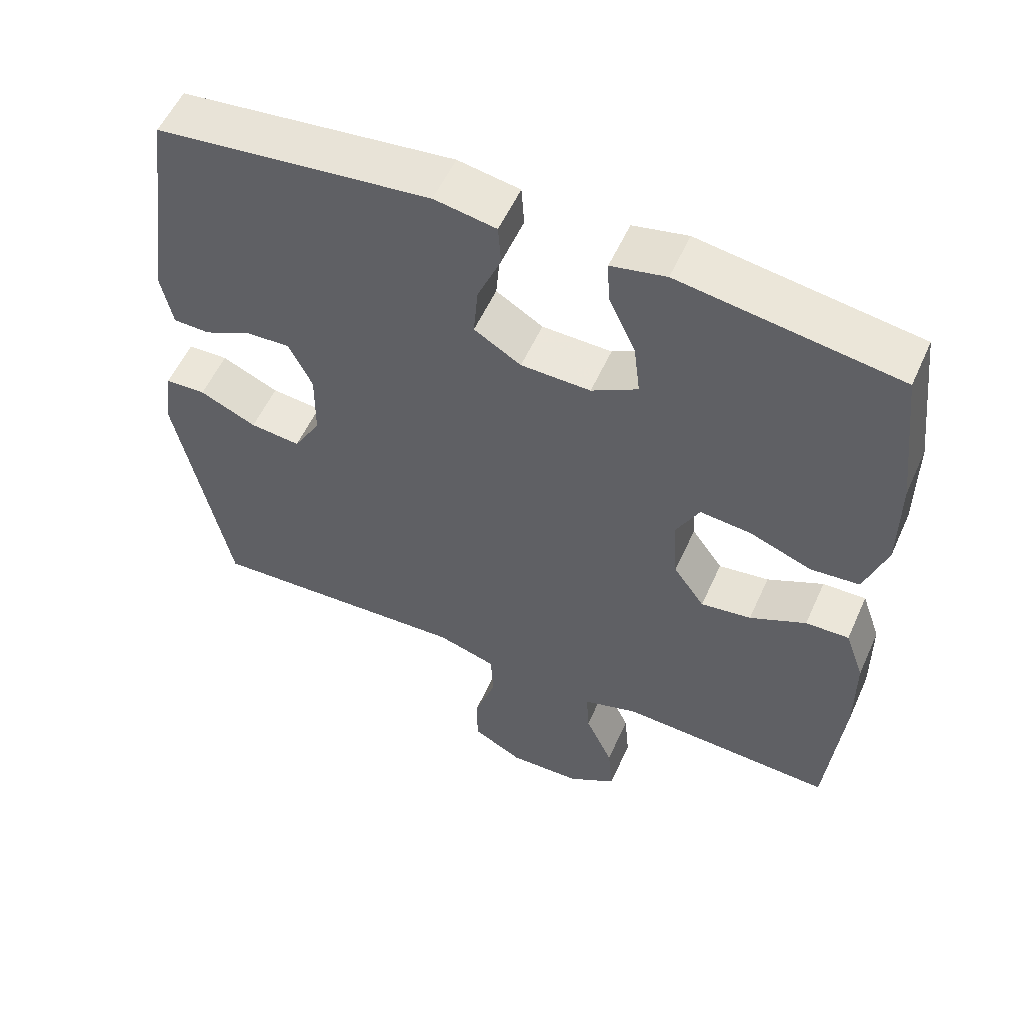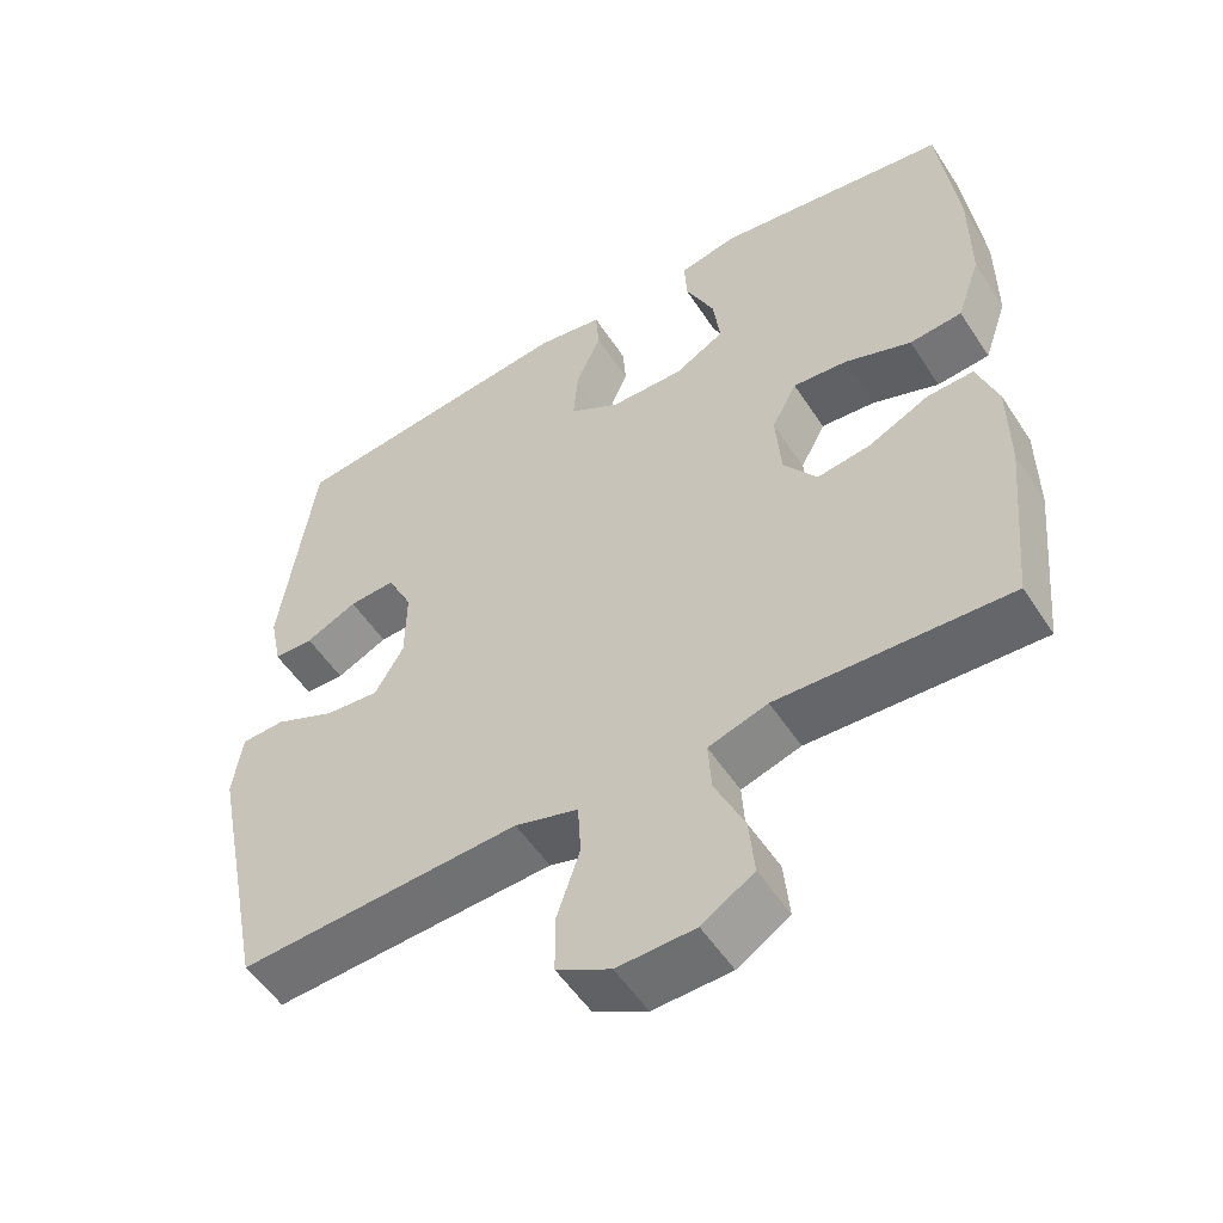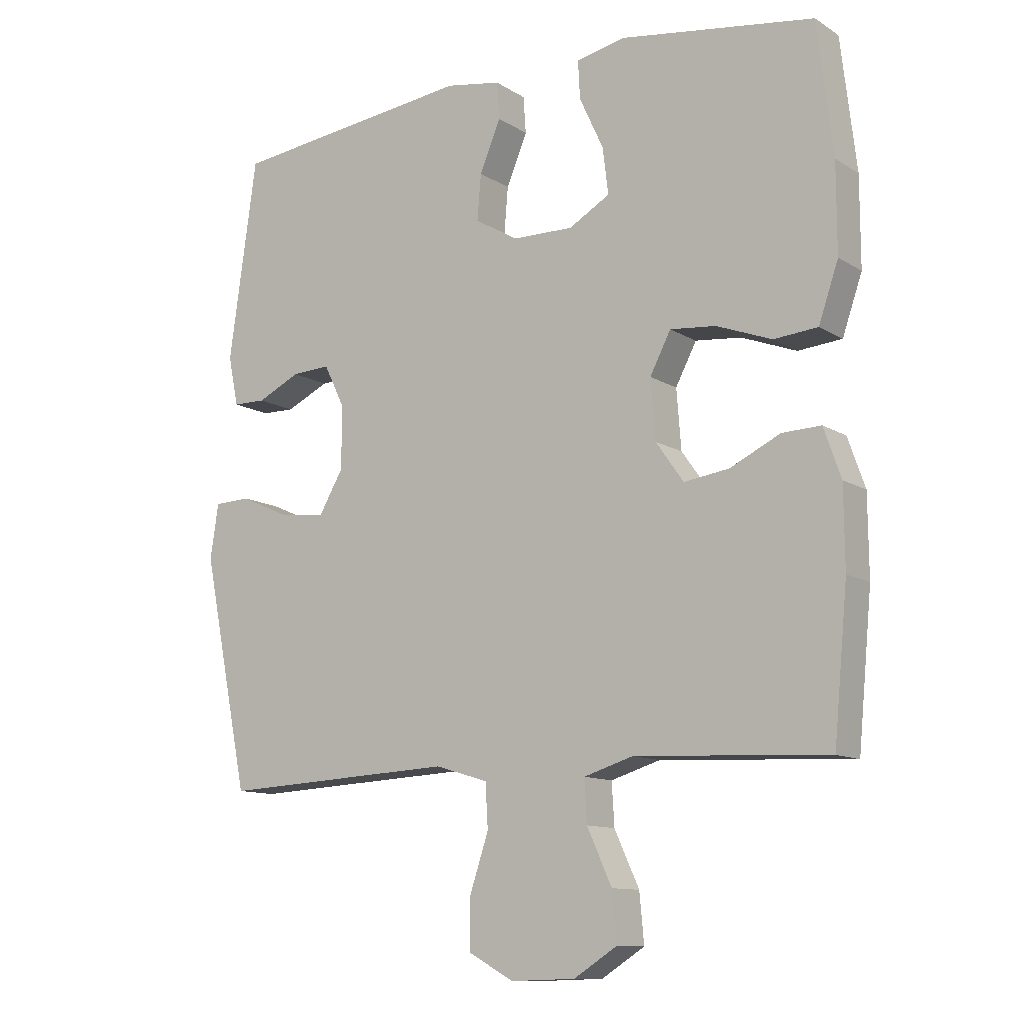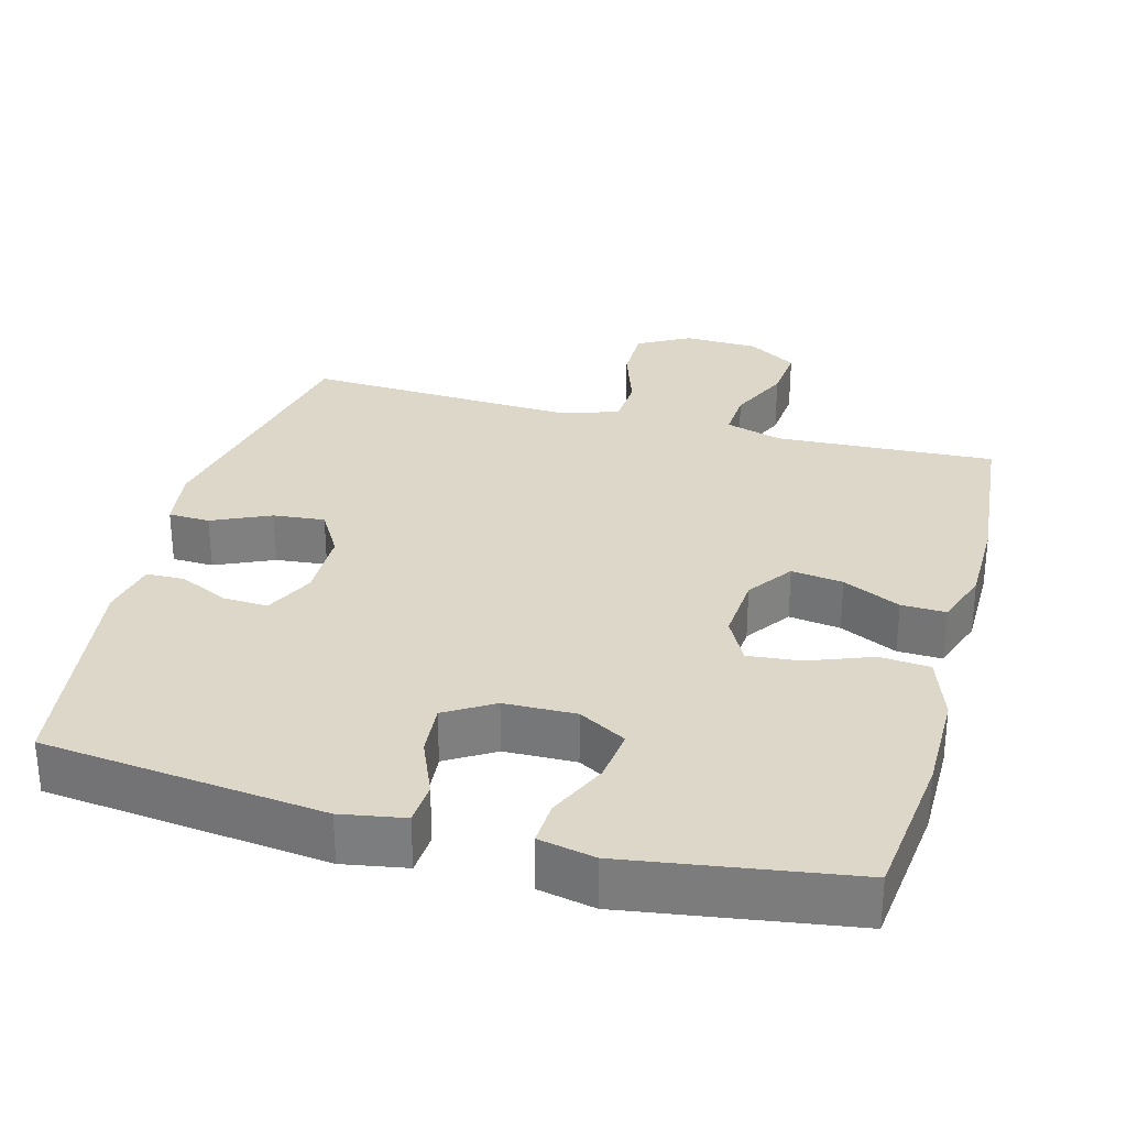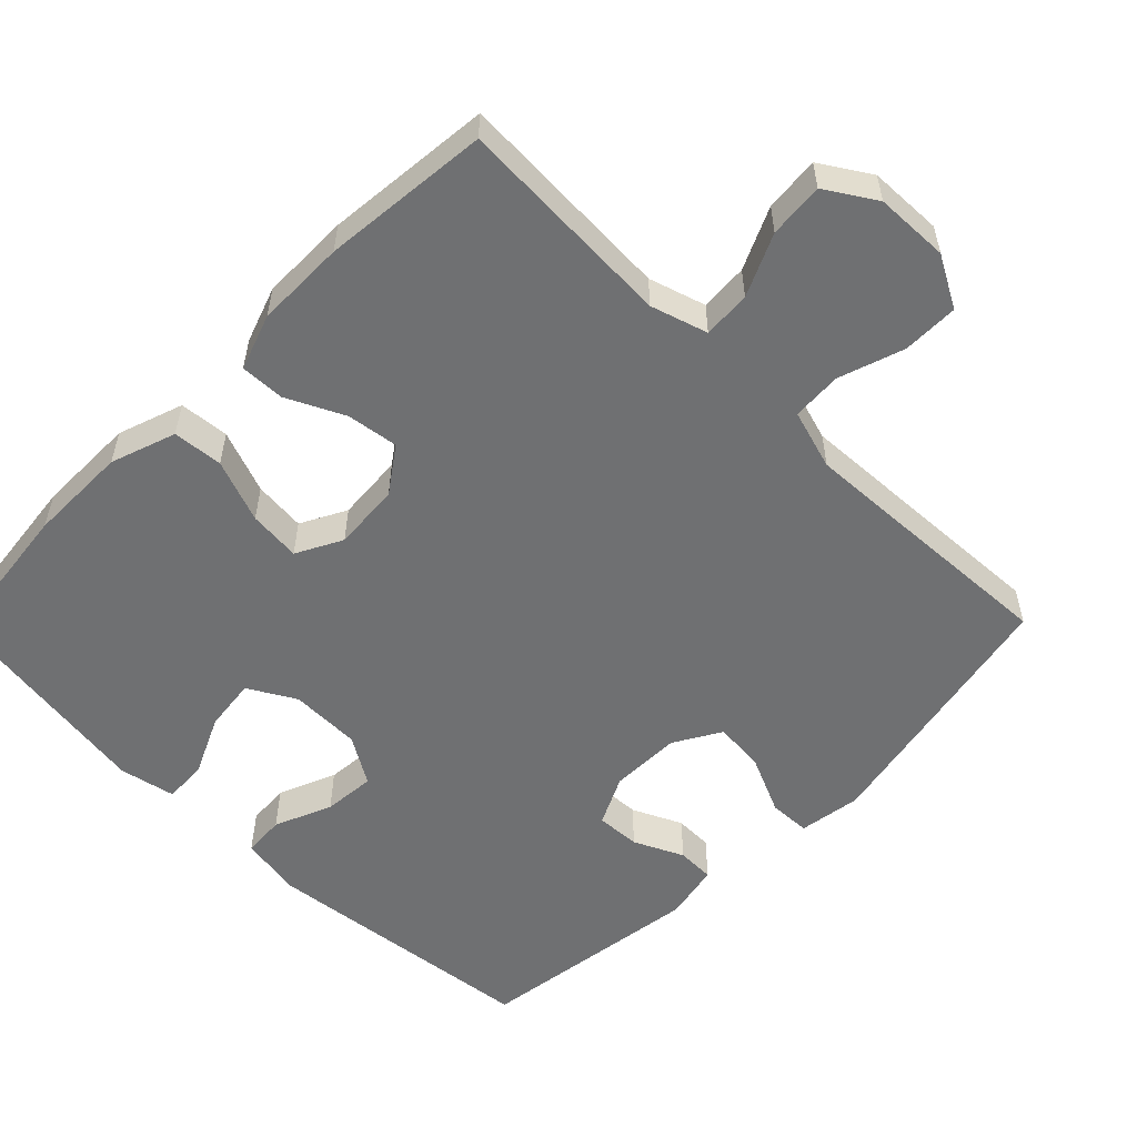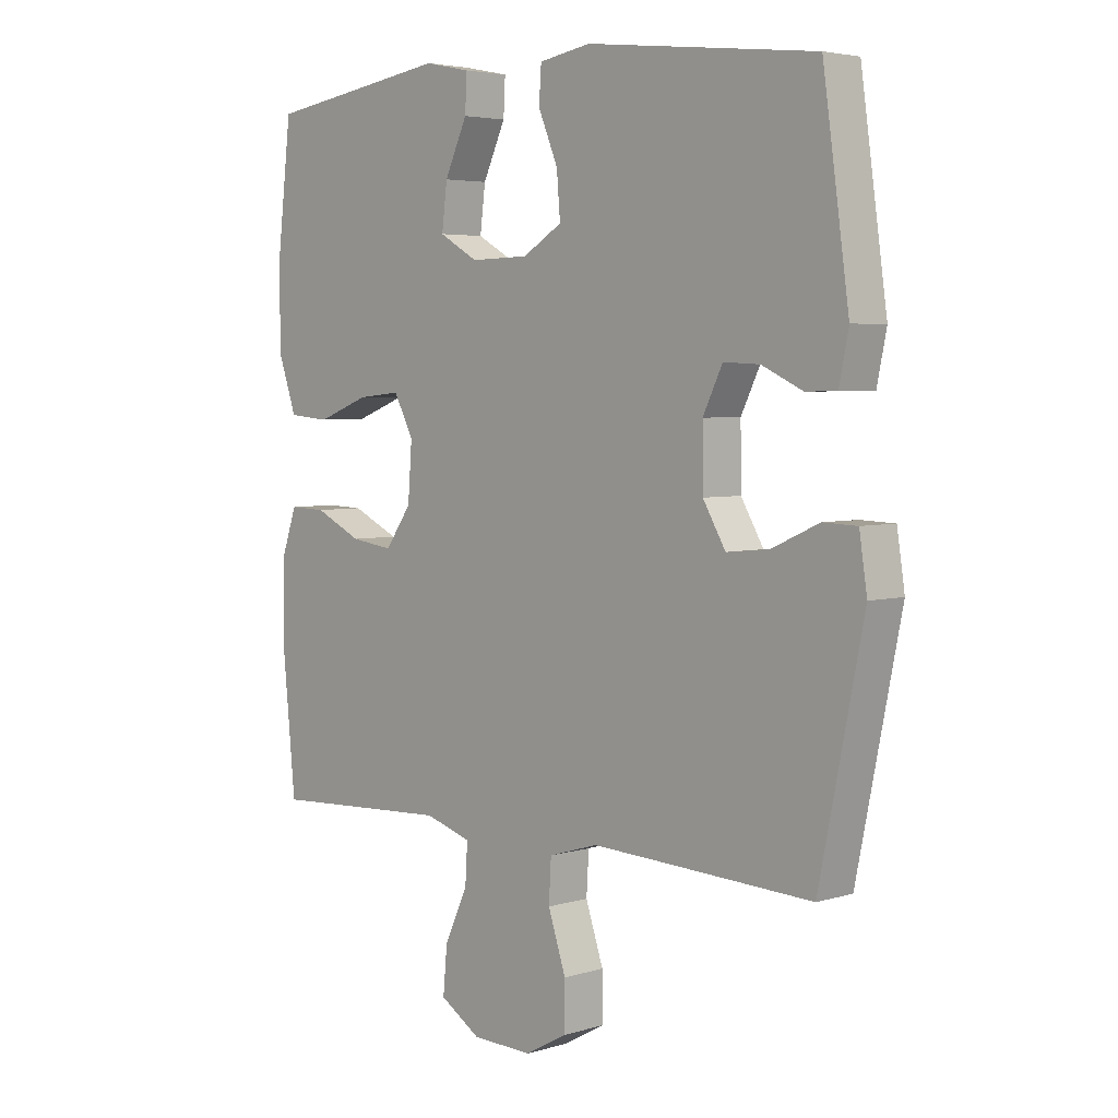
<metadata>
{"format":"obj","ext":"obj","renderer":"f3d","projection":"perspective","resolution":1024,"background":"white","views":[{"elev":55.5,"azim":24.0,"up":"+Z"},{"elev":-53.6,"azim":32.5,"up":"+Z"},{"elev":-11.5,"azim":34.7,"up":"+Z"},{"elev":30.3,"azim":15.0,"up":"+Y"},{"elev":-54.9,"azim":135.4,"up":"+Y"},{"elev":4.3,"azim":-134.1,"up":"+Z"}]}
</metadata>
<code>
v -0.5 0.07 0.5
v -0.115 0.07 0.544
v -0.028 0.07 0.529
v -0.024 0.07 0.471
v -0.057 0.07 0.392
v -0.063 0.07 0.32
v 0.003 0.07 0.28
v 0.101 0.07 0.278
v 0.166 0.07 0.315
v 0.157 0.07 0.388
v 0.119 0.07 0.47
v 0.116 0.07 0.53
v 0.193 0.07 0.546
v 0.5 0.07 0.5
v 0.524 0.07 0.294
v 0.524 0.07 0.156
v 0.493 0.07 0.066
v 0.424 0.07 0.06
v 0.337 0.07 0.093
v 0.265 0.07 0.1
v 0.232 0.07 0.037
v 0.239 0.07 -0.056
v 0.283 0.07 -0.118
v 0.354 0.07 -0.108
v 0.433 0.07 -0.07
v 0.494 0.07 -0.068
v 0.521 0.07 -0.145
v 0.522 0.07 -0.269
v 0.5 0.07 -0.5
v 0.321 0.07 -0.491
v 0.197 0.07 -0.485
v 0.119 0.07 -0.509
v 0.123 0.07 -0.575
v 0.162 0.07 -0.66
v 0.169 0.07 -0.736
v 0.101 0.07 -0.779
v -0.001 0.07 -0.782
v -0.072 0.07 -0.743
v -0.072 0.07 -0.666
v -0.042 0.07 -0.576
v -0.046 0.07 -0.507
v -0.129 0.07 -0.482
v -0.256 0.07 -0.488
v -0.5 0.07 -0.5
v -0.574 0.07 -0.135
v -0.561 0.07 -0.049
v -0.504 0.07 -0.047
v -0.424 0.07 -0.083
v -0.353 0.07 -0.09
v -0.315 0.07 -0.025
v -0.314 0.07 0.073
v -0.347 0.07 0.141
v -0.408 0.07 0.138
v -0.476 0.07 0.106
v -0.528 0.07 0.107
v -0.544 0.07 0.185
v -0.5 0 0.5
v -0.115 0 0.544
v -0.028 0 0.529
v -0.024 0 0.471
v -0.057 0 0.392
v -0.063 0 0.32
v 0.003 0 0.28
v 0.101 0 0.278
v 0.166 0 0.315
v 0.157 0 0.388
v 0.119 0 0.47
v 0.116 0 0.53
v 0.193 0 0.546
v 0.5 0 0.5
v 0.524 0 0.294
v 0.524 0 0.156
v 0.493 0 0.066
v 0.424 0 0.06
v 0.337 0 0.093
v 0.265 0 0.1
v 0.232 0 0.037
v 0.239 0 -0.056
v 0.283 0 -0.118
v 0.354 0 -0.108
v 0.433 0 -0.07
v 0.494 0 -0.068
v 0.521 0 -0.145
v 0.522 0 -0.269
v 0.5 0 -0.5
v 0.321 0 -0.491
v 0.197 0 -0.485
v 0.119 0 -0.509
v 0.123 0 -0.575
v 0.162 0 -0.66
v 0.169 0 -0.736
v 0.101 0 -0.779
v -0.001 0 -0.782
v -0.072 0 -0.743
v -0.072 0 -0.666
v -0.042 0 -0.576
v -0.046 0 -0.507
v -0.129 0 -0.482
v -0.256 0 -0.488
v -0.5 0 -0.5
v -0.574 0 -0.135
v -0.561 0 -0.049
v -0.504 0 -0.047
v -0.424 0 -0.083
v -0.353 0 -0.09
v -0.315 0 -0.025
v -0.314 0 0.073
v -0.347 0 0.141
v -0.408 0 0.138
v -0.476 0 0.106
v -0.528 0 0.107
v -0.544 0 0.185
f 53 54 55 56
f 52 53 56 1
f 51 52 1 2
f 50 51 2 3
f 45 46 47 48
f 43 44 45 48
f 42 43 48 49
f 41 42 49 50
f 37 38 39 40
f 37 40 41
f 36 37 41
f 33 34 35 36
f 32 33 36 41
f 31 32 41 50
f 27 28 29 30
f 24 25 26 27
f 23 24 27 30
f 22 23 30 31
f 16 17 18 19
f 16 19 20
f 15 16 20
f 14 15 20
f 13 14 20
f 10 11 12 13
f 9 10 13 20
f 8 9 20 21
f 50 3 4 5
f 50 5 6
f 31 50 6 7
f 21 22 31
f 7 8 21 31
f 112 111 110 109
f 57 112 109 108
f 58 57 108 107
f 59 58 107 106
f 104 103 102 101
f 104 101 100 99
f 105 104 99 98
f 106 105 98 97
f 96 95 94 93
f 97 96 93
f 97 93 92
f 92 91 90 89
f 97 92 89 88
f 106 97 88 87
f 86 85 84 83
f 83 82 81 80
f 86 83 80 79
f 87 86 79 78
f 75 74 73 72
f 76 75 72
f 76 72 71
f 76 71 70
f 76 70 69
f 69 68 67 66
f 76 69 66 65
f 77 76 65 64
f 61 60 59 106
f 62 61 106
f 63 62 106 87
f 87 78 77
f 87 77 64 63
f 1 57 58 2
f 2 58 59 3
f 3 59 60 4
f 4 60 61 5
f 5 61 62 6
f 6 62 63 7
f 7 63 64 8
f 8 64 65 9
f 9 65 66 10
f 10 66 67 11
f 11 67 68 12
f 12 68 69 13
f 13 69 70 14
f 14 70 71 15
f 15 71 72 16
f 16 72 73 17
f 17 73 74 18
f 18 74 75 19
f 19 75 76 20
f 20 76 77 21
f 21 77 78 22
f 22 78 79 23
f 23 79 80 24
f 24 80 81 25
f 25 81 82 26
f 26 82 83 27
f 27 83 84 28
f 28 84 85 29
f 29 85 86 30
f 30 86 87 31
f 31 87 88 32
f 32 88 89 33
f 33 89 90 34
f 34 90 91 35
f 35 91 92 36
f 36 92 93 37
f 37 93 94 38
f 38 94 95 39
f 39 95 96 40
f 40 96 97 41
f 41 97 98 42
f 42 98 99 43
f 43 99 100 44
f 44 100 101 45
f 45 101 102 46
f 46 102 103 47
f 47 103 104 48
f 48 104 105 49
f 49 105 106 50
f 50 106 107 51
f 51 107 108 52
f 52 108 109 53
f 53 109 110 54
f 54 110 111 55
f 55 111 112 56
f 56 112 57 1

</code>
